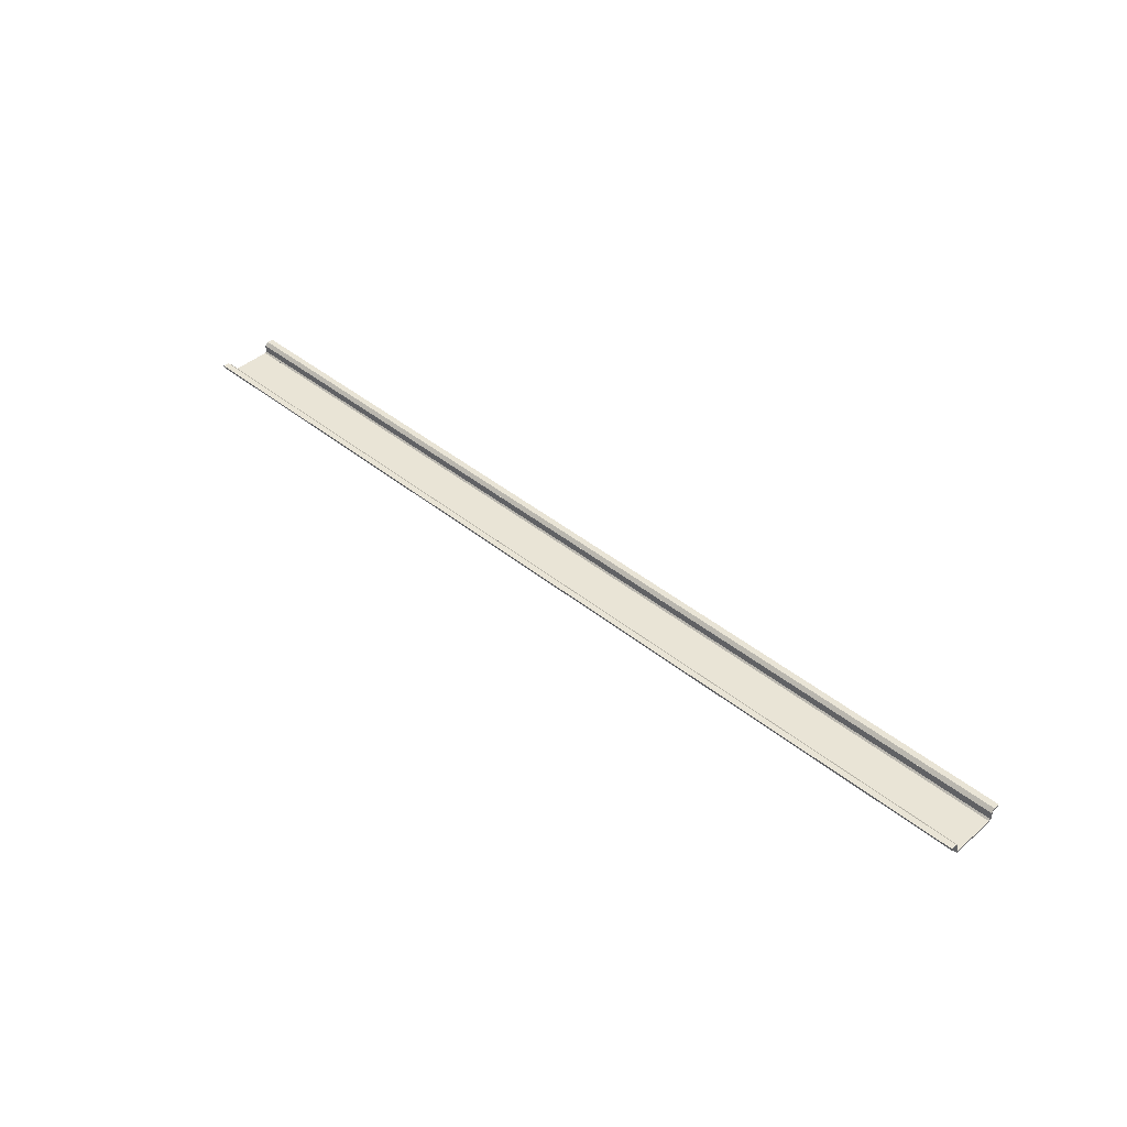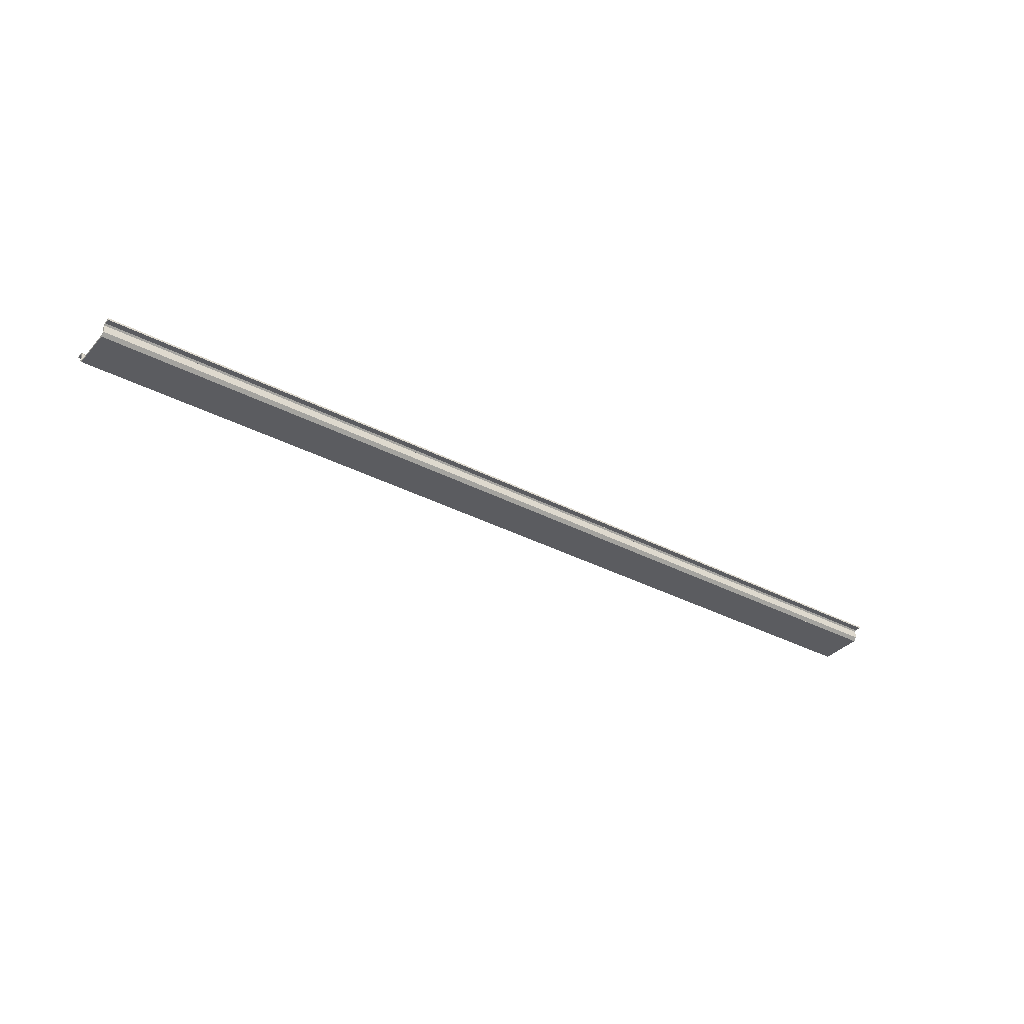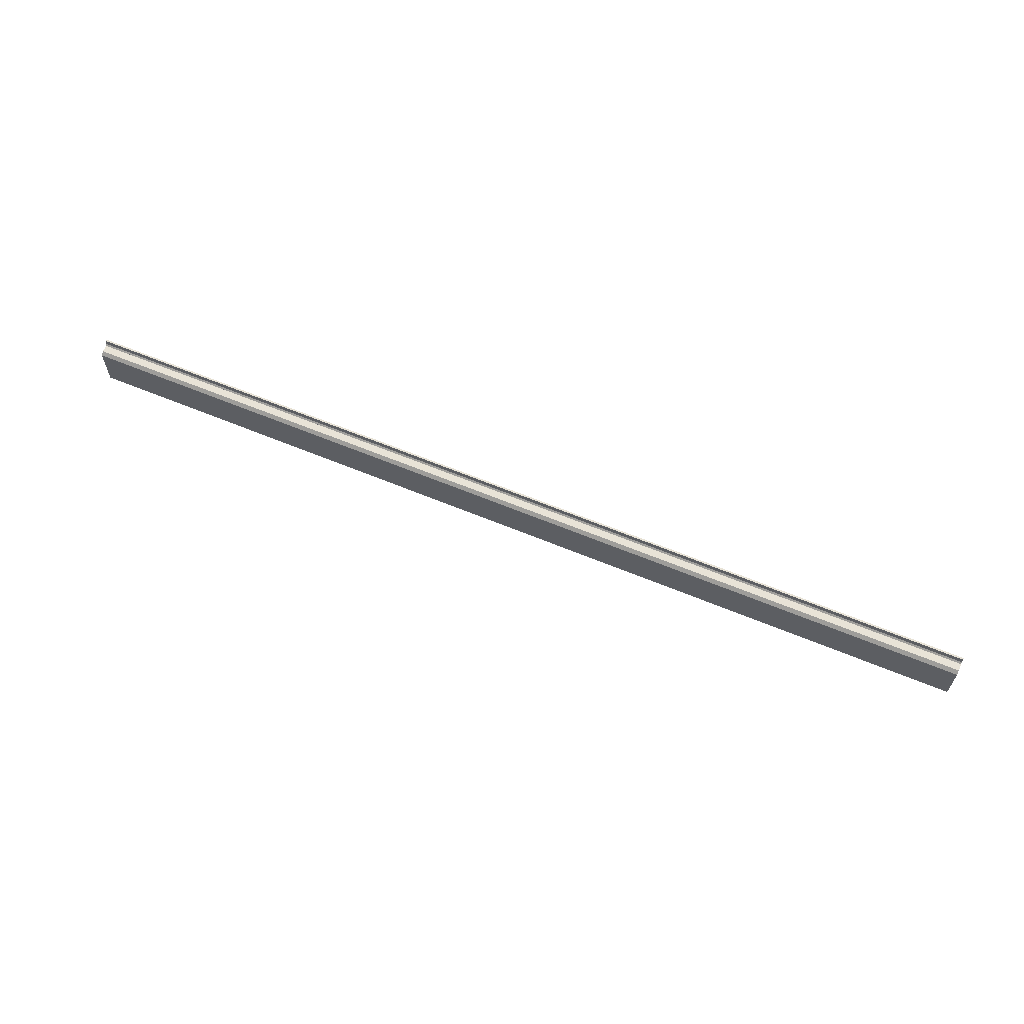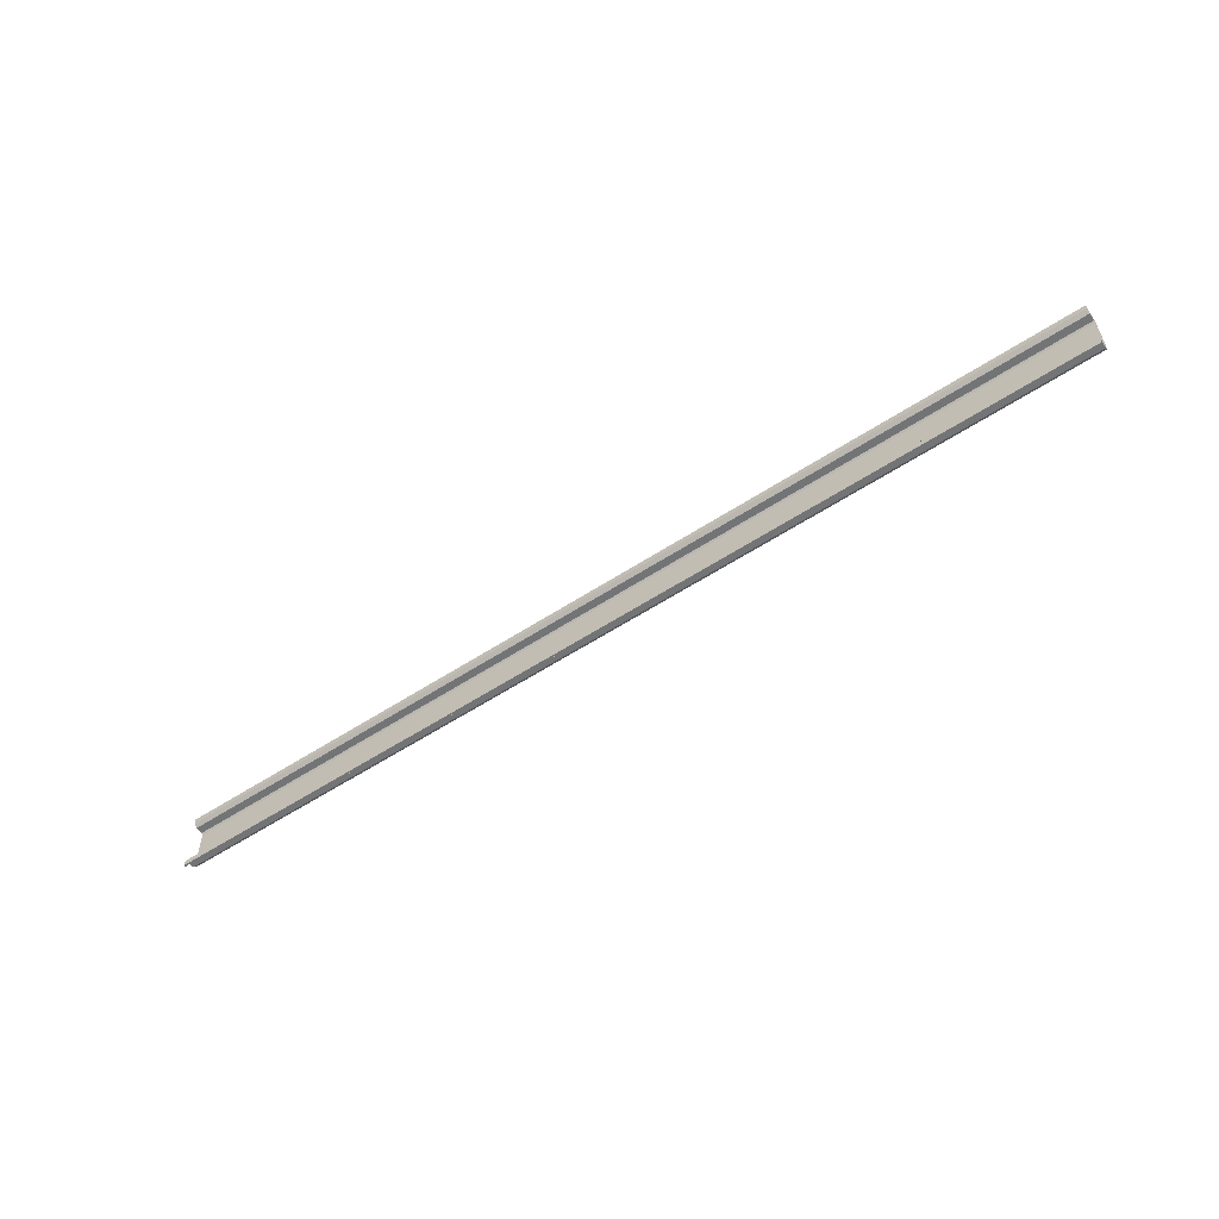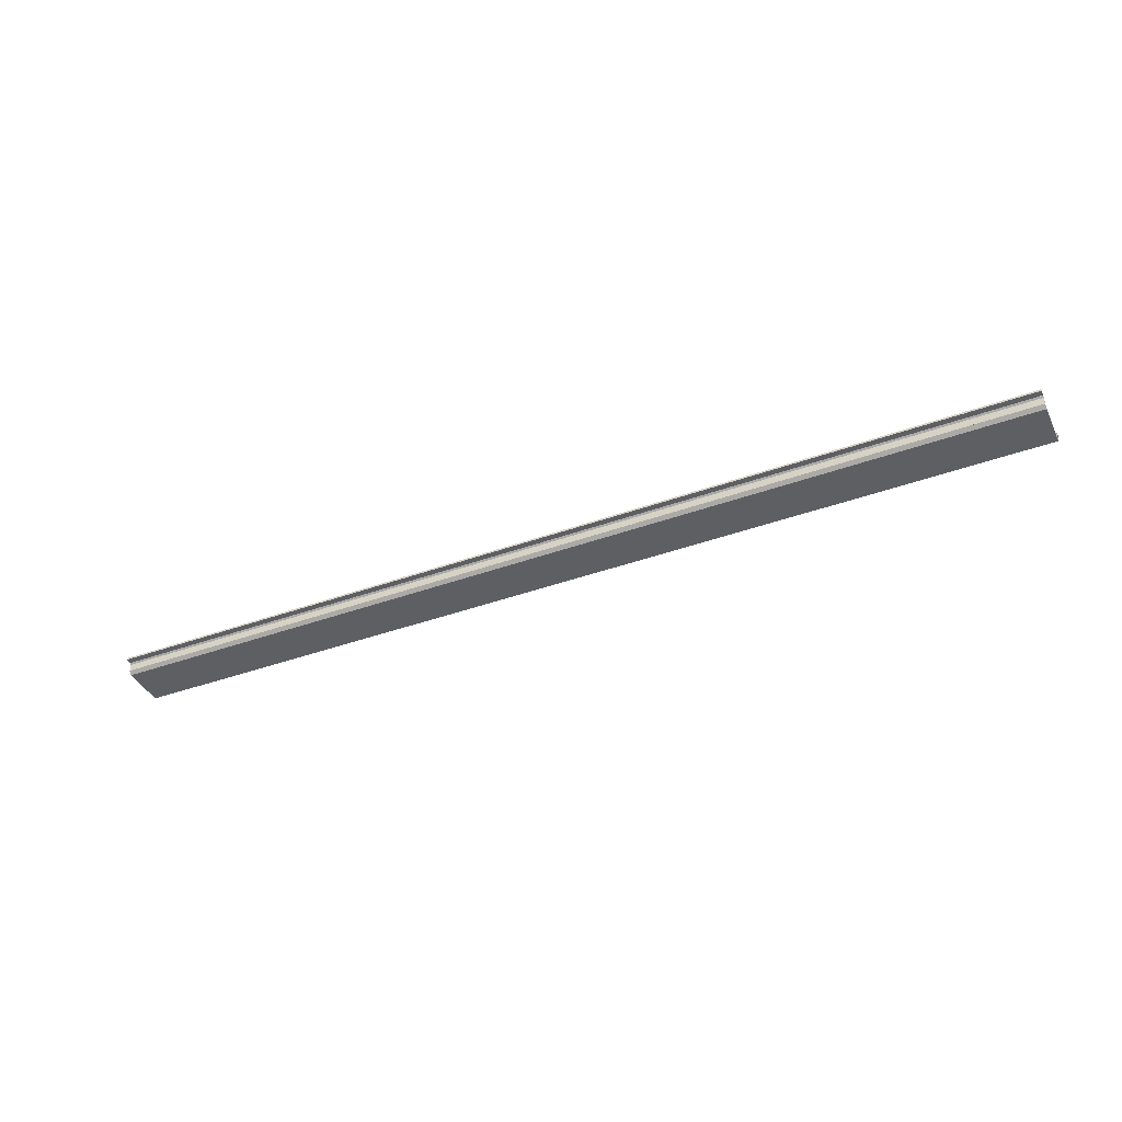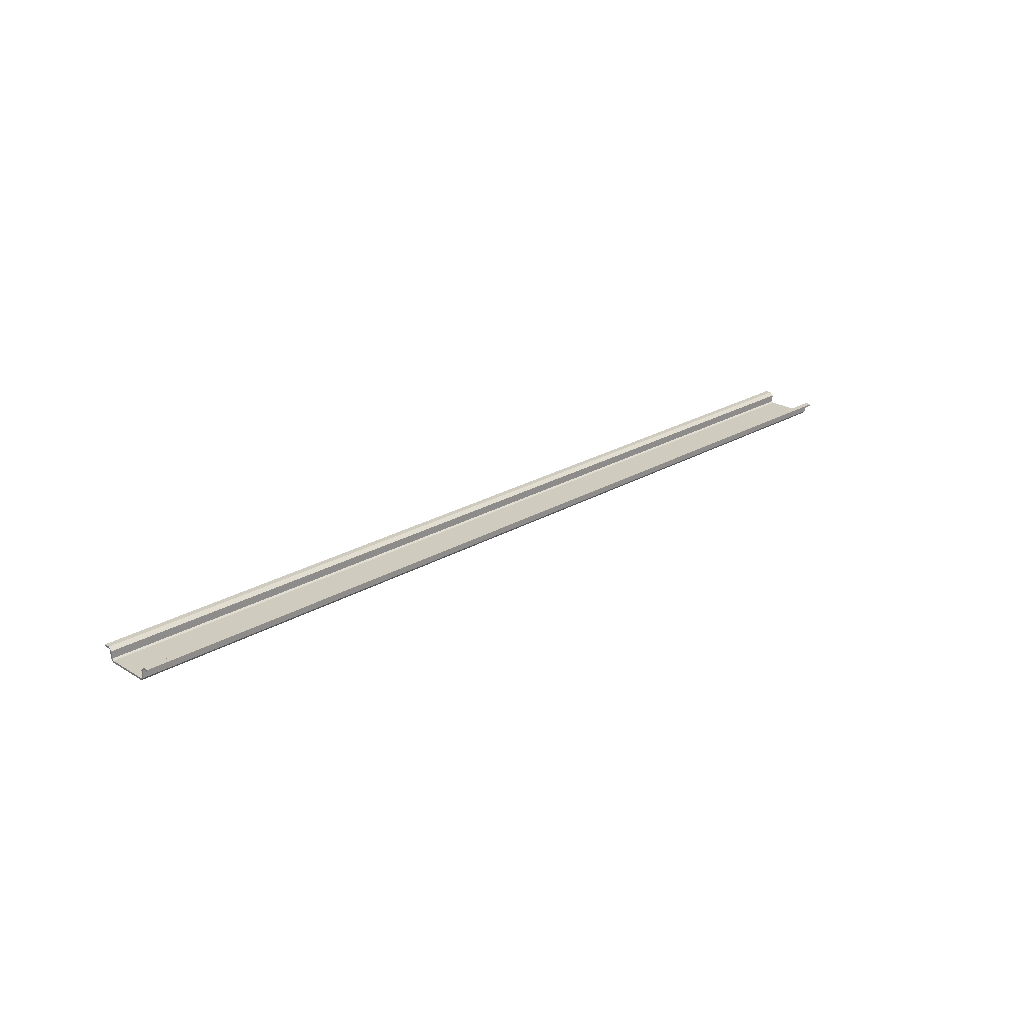
<metadata>
{"format":"obj","ext":"obj","renderer":"f3d","projection":"perspective","resolution":1024,"background":"white","views":[{"elev":42.4,"azim":44.1,"up":"+Z"},{"elev":-34.7,"azim":144.8,"up":"+Z"},{"elev":62.3,"azim":-157.1,"up":"+Y"},{"elev":-56.1,"azim":34.6,"up":"+Y"},{"elev":-40.0,"azim":24.2,"up":"+Z"},{"elev":23.7,"azim":135.5,"up":"+Z"}]}
</metadata>
<code>
o Körper1.001_Körper15
v 0 0.035 0.0065
v 0 0.035 0.0075
v 0.5001 0.035 0.0065
v 0.5001 0.035 0.0065
v 0 0.035 0.0075
v 0.5001 0.035 0.0075
v 0 0.0318 0.0065
v 0 0.035 0.0065
v 0.5001 0.0318 0.0065
v 0.5001 0.0318 0.0065
v 0 0.035 0.0065
v 0.5001 0.035 0.0065
v 0 0.0318 0.0075
v 0 0.0318 0.0065
v 0.5001 0.0318 0.0075
v 0.5001 0.0318 0.0075
v 0 0.0318 0.0065
v 0.5001 0.0318 0.0065
v 0 0.035 0.0075
v 0 0.0318 0.0075
v 0.5001 0.035 0.0075
v 0.5001 0.035 0.0075
v 0 0.0318 0.0075
v 0.5001 0.0318 0.0075
v 0 0.0318 0.0075
v 0 0.035 0.0075
v 0 0.0318 0.0065
v 0 0.0318 0.0065
v 0 0.035 0.0075
v 0 0.035 0.0065
v 0.5001 0.0318 0.0075
v 0.5001 0.0318 0.0065
v 0.5001 0.035 0.0075
v 0.5001 0.035 0.0075
v 0.5001 0.0318 0.0065
v 0.5001 0.035 0.0065
f 1 2 3
f 4 5 6
f 7 8 9
f 10 11 12
f 13 14 15
f 16 17 18
f 19 20 21
f 22 23 24
f 25 26 27
f 28 29 30
f 31 32 33
f 34 35 36
o Körper2_Körper26
v 0 0 0.0065
v 0 0.0032 0.0065
v 0.5001 0 0.0065
v 0.5001 0 0.0065
v 0 0.0032 0.0065
v 0.5001 0.0032 0.0065
v 0 0 0.0075
v 0 0 0.0065
v 0.5001 0 0.0075
v 0.5001 0 0.0075
v 0 0 0.0065
v 0.5001 0 0.0065
v 0 0.0032 0.0075
v 0 0 0.0075
v 0.5001 0.0032 0.0075
v 0.5001 0.0032 0.0075
v 0 0 0.0075
v 0.5001 0 0.0075
v 0 0.0032 0.0065
v 0 0.0032 0.0075
v 0.5001 0.0032 0.0065
v 0.5001 0.0032 0.0065
v 0 0.0032 0.0075
v 0.5001 0.0032 0.0075
v 0 0.0032 0.0065
v 0 0 0.0065
v 0 0.0032 0.0075
v 0 0.0032 0.0075
v 0 0 0.0065
v 0 0 0.0075
v 0.5001 0.0032 0.0065
v 0.5001 0.0032 0.0075
v 0.5001 0 0.0065
v 0.5001 0 0.0065
v 0.5001 0.0032 0.0075
v 0.5001 0 0.0075
f 37 38 39
f 40 41 42
f 43 44 45
f 46 47 48
f 49 50 51
f 52 53 54
f 55 56 57
f 58 59 60
f 61 62 63
f 64 65 66
f 67 68 69
f 70 71 72
o Körper3_Körper37
v 0 0.0292 0
v 0 0.031 0.0018
v 0.5001 0.0292 0
v 0.5001 0.0292 0
v 0 0.031 0.0018
v 0.5001 0.031 0.0018
v 0 0.0292 0.001
v 0 0.0292 0
v 0.5001 0.0292 0.001
v 0.5001 0.0292 0.001
v 0 0.0292 0
v 0.5001 0.0292 0
v 0 0.03 0.0018
v 0 0.0292 0.001
v 0.5001 0.03 0.0018
v 0.5001 0.03 0.0018
v 0 0.0292 0.001
v 0.5001 0.0292 0.001
v 0 0.031 0.0018
v 0 0.03 0.0018
v 0.5001 0.031 0.0018
v 0.5001 0.031 0.0018
v 0 0.03 0.0018
v 0.5001 0.03 0.0018
v 0 0.03 0.0018
v 0 0.031 0.0018
v 0 0.0292 0.001
v 0 0.0292 0.001
v 0 0.031 0.0018
v 0 0.0292 0
v 0.5001 0.03 0.0018
v 0.5001 0.0292 0.001
v 0.5001 0.031 0.0018
v 0.5001 0.031 0.0018
v 0.5001 0.0292 0.001
v 0.5001 0.0292 0
f 73 74 75
f 76 77 78
f 79 80 81
f 82 83 84
f 85 86 87
f 88 89 90
f 91 92 93
f 94 95 96
f 97 98 99
f 100 101 102
f 103 104 105
f 106 107 108
o Körper4_Körper48
v 0 0.031 0.0057
v 0 0.0318 0.0065
v 0.5001 0.031 0.0057
v 0.5001 0.031 0.0057
v 0 0.0318 0.0065
v 0.5001 0.0318 0.0065
v 0 0.03 0.0057
v 0 0.031 0.0057
v 0.5001 0.03 0.0057
v 0.5001 0.03 0.0057
v 0 0.031 0.0057
v 0.5001 0.031 0.0057
v 0 0.0318 0.0075
v 0 0.03 0.0057
v 0.5001 0.0318 0.0075
v 0.5001 0.0318 0.0075
v 0 0.03 0.0057
v 0.5001 0.03 0.0057
v 0 0.0318 0.0065
v 0 0.0318 0.0075
v 0.5001 0.0318 0.0065
v 0.5001 0.0318 0.0065
v 0 0.0318 0.0075
v 0.5001 0.0318 0.0075
v 0 0.0318 0.0065
v 0 0.031 0.0057
v 0 0.0318 0.0075
v 0 0.0318 0.0075
v 0 0.031 0.0057
v 0 0.03 0.0057
v 0.5001 0.0318 0.0065
v 0.5001 0.0318 0.0075
v 0.5001 0.031 0.0057
v 0.5001 0.031 0.0057
v 0.5001 0.0318 0.0075
v 0.5001 0.03 0.0057
f 109 110 111
f 112 113 114
f 115 116 117
f 118 119 120
f 121 122 123
f 124 125 126
f 127 128 129
f 130 131 132
f 133 134 135
f 136 137 138
f 139 140 141
f 142 143 144
o Körper5_Körper59
v 0 0.0058 0.001
v 0 0.0058 0
v 0.5001 0.0058 0.001
v 0.5001 0.0058 0.001
v 0 0.0058 0
v 0.5001 0.0058 0
v 0 0.0292 0.001
v 0 0.0058 0.001
v 0.5001 0.0292 0.001
v 0.5001 0.0292 0.001
v 0 0.0058 0.001
v 0.5001 0.0058 0.001
v 0 0.0292 0
v 0 0.0292 0.001
v 0.5001 0.0292 0
v 0.5001 0.0292 0
v 0 0.0292 0.001
v 0.5001 0.0292 0.001
v 0 0.0058 0
v 0 0.0292 0
v 0.5001 0.0058 0
v 0.5001 0.0058 0
v 0 0.0292 0
v 0.5001 0.0292 0
v 0 0.0292 0
v 0 0.0058 0
v 0 0.0292 0.001
v 0 0.0292 0.001
v 0 0.0058 0
v 0 0.0058 0.001
v 0.5001 0.0292 0
v 0.5001 0.0292 0.001
v 0.5001 0.0058 0
v 0.5001 0.0058 0
v 0.5001 0.0292 0.001
v 0.5001 0.0058 0.001
f 145 146 147
f 148 149 150
f 151 152 153
f 154 155 156
f 157 158 159
f 160 161 162
f 163 164 165
f 166 167 168
f 169 170 171
f 172 173 174
f 175 176 177
f 178 179 180
o Körper6_Körper610
v 0 0.004 0.0018
v 0 0.0058 0
v 0.5001 0.004 0.0018
v 0.5001 0.004 0.0018
v 0 0.0058 0
v 0.5001 0.0058 0
v 0 0.005 0.0018
v 0 0.004 0.0018
v 0.5001 0.005 0.0018
v 0.5001 0.005 0.0018
v 0 0.004 0.0018
v 0.5001 0.004 0.0018
v 0 0.0058 0.001
v 0 0.005 0.0018
v 0.5001 0.0058 0.001
v 0.5001 0.0058 0.001
v 0 0.005 0.0018
v 0.5001 0.005 0.0018
v 0 0.0058 0
v 0 0.0058 0.001
v 0.5001 0.0058 0
v 0.5001 0.0058 0
v 0 0.0058 0.001
v 0.5001 0.0058 0.001
v 0 0.0058 0
v 0 0.004 0.0018
v 0 0.0058 0.001
v 0 0.0058 0.001
v 0 0.004 0.0018
v 0 0.005 0.0018
v 0.5001 0.0058 0
v 0.5001 0.0058 0.001
v 0.5001 0.004 0.0018
v 0.5001 0.004 0.0018
v 0.5001 0.0058 0.001
v 0.5001 0.005 0.0018
f 181 182 183
f 184 185 186
f 187 188 189
f 190 191 192
f 193 194 195
f 196 197 198
f 199 200 201
f 202 203 204
f 205 206 207
f 208 209 210
f 211 212 213
f 214 215 216
o Körper7_Körper711
v 0 0.031 0.0018
v 0 0.031 0.0057
v 0.5001 0.031 0.0018
v 0.5001 0.031 0.0018
v 0 0.031 0.0057
v 0.5001 0.031 0.0057
v 0 0.03 0.0018
v 0 0.031 0.0018
v 0.5001 0.03 0.0018
v 0.5001 0.03 0.0018
v 0 0.031 0.0018
v 0.5001 0.031 0.0018
v 0 0.03 0.0057
v 0 0.03 0.0018
v 0.5001 0.03 0.0057
v 0.5001 0.03 0.0057
v 0 0.03 0.0018
v 0.5001 0.03 0.0018
v 0 0.031 0.0057
v 0 0.03 0.0057
v 0.5001 0.031 0.0057
v 0.5001 0.031 0.0057
v 0 0.03 0.0057
v 0.5001 0.03 0.0057
v 0 0.03 0.0057
v 0 0.031 0.0057
v 0 0.03 0.0018
v 0 0.03 0.0018
v 0 0.031 0.0057
v 0 0.031 0.0018
v 0.5001 0.03 0.0057
v 0.5001 0.03 0.0018
v 0.5001 0.031 0.0057
v 0.5001 0.031 0.0057
v 0.5001 0.03 0.0018
v 0.5001 0.031 0.0018
f 217 218 219
f 220 221 222
f 223 224 225
f 226 227 228
f 229 230 231
f 232 233 234
f 235 236 237
f 238 239 240
f 241 242 243
f 244 245 246
f 247 248 249
f 250 251 252
o Körper8_Körper812
v 0 0.004 0.0057
v 0 0.004 0.0018
v 0.5001 0.004 0.0057
v 0.5001 0.004 0.0057
v 0 0.004 0.0018
v 0.5001 0.004 0.0018
v 0 0.005 0.0057
v 0 0.004 0.0057
v 0.5001 0.005 0.0057
v 0.5001 0.005 0.0057
v 0 0.004 0.0057
v 0.5001 0.004 0.0057
v 0 0.005 0.0018
v 0 0.005 0.0057
v 0.5001 0.005 0.0018
v 0.5001 0.005 0.0018
v 0 0.005 0.0057
v 0.5001 0.005 0.0057
v 0 0.004 0.0018
v 0 0.005 0.0018
v 0.5001 0.004 0.0018
v 0.5001 0.004 0.0018
v 0 0.005 0.0018
v 0.5001 0.005 0.0018
v 0 0.005 0.0018
v 0 0.004 0.0018
v 0 0.005 0.0057
v 0 0.005 0.0057
v 0 0.004 0.0018
v 0 0.004 0.0057
v 0.5001 0.005 0.0018
v 0.5001 0.005 0.0057
v 0.5001 0.004 0.0018
v 0.5001 0.004 0.0018
v 0.5001 0.005 0.0057
v 0.5001 0.004 0.0057
f 253 254 255
f 256 257 258
f 259 260 261
f 262 263 264
f 265 266 267
f 268 269 270
f 271 272 273
f 274 275 276
f 277 278 279
f 280 281 282
f 283 284 285
f 286 287 288
o Körper9_Körper913
v 0 0.0032 0.0065
v 0 0.004 0.0057
v 0.5001 0.0032 0.0065
v 0.5001 0.0032 0.0065
v 0 0.004 0.0057
v 0.5001 0.004 0.0057
v 0 0.0032 0.0075
v 0 0.0032 0.0065
v 0.5001 0.0032 0.0075
v 0.5001 0.0032 0.0075
v 0 0.0032 0.0065
v 0.5001 0.0032 0.0065
v 0 0.005 0.0057
v 0 0.0032 0.0075
v 0.5001 0.005 0.0057
v 0.5001 0.005 0.0057
v 0 0.0032 0.0075
v 0.5001 0.0032 0.0075
v 0 0.004 0.0057
v 0 0.005 0.0057
v 0.5001 0.004 0.0057
v 0.5001 0.004 0.0057
v 0 0.005 0.0057
v 0.5001 0.005 0.0057
v 0 0.004 0.0057
v 0 0.0032 0.0065
v 0 0.005 0.0057
v 0 0.005 0.0057
v 0 0.0032 0.0065
v 0 0.0032 0.0075
v 0.5001 0.005 0.0057
v 0.5001 0.0032 0.0075
v 0.5001 0.004 0.0057
v 0.5001 0.004 0.0057
v 0.5001 0.0032 0.0075
v 0.5001 0.0032 0.0065
f 289 290 291
f 292 293 294
f 295 296 297
f 298 299 300
f 301 302 303
f 304 305 306
f 307 308 309
f 310 311 312
f 313 314 315
f 316 317 318
f 319 320 321
f 322 323 324

</code>
